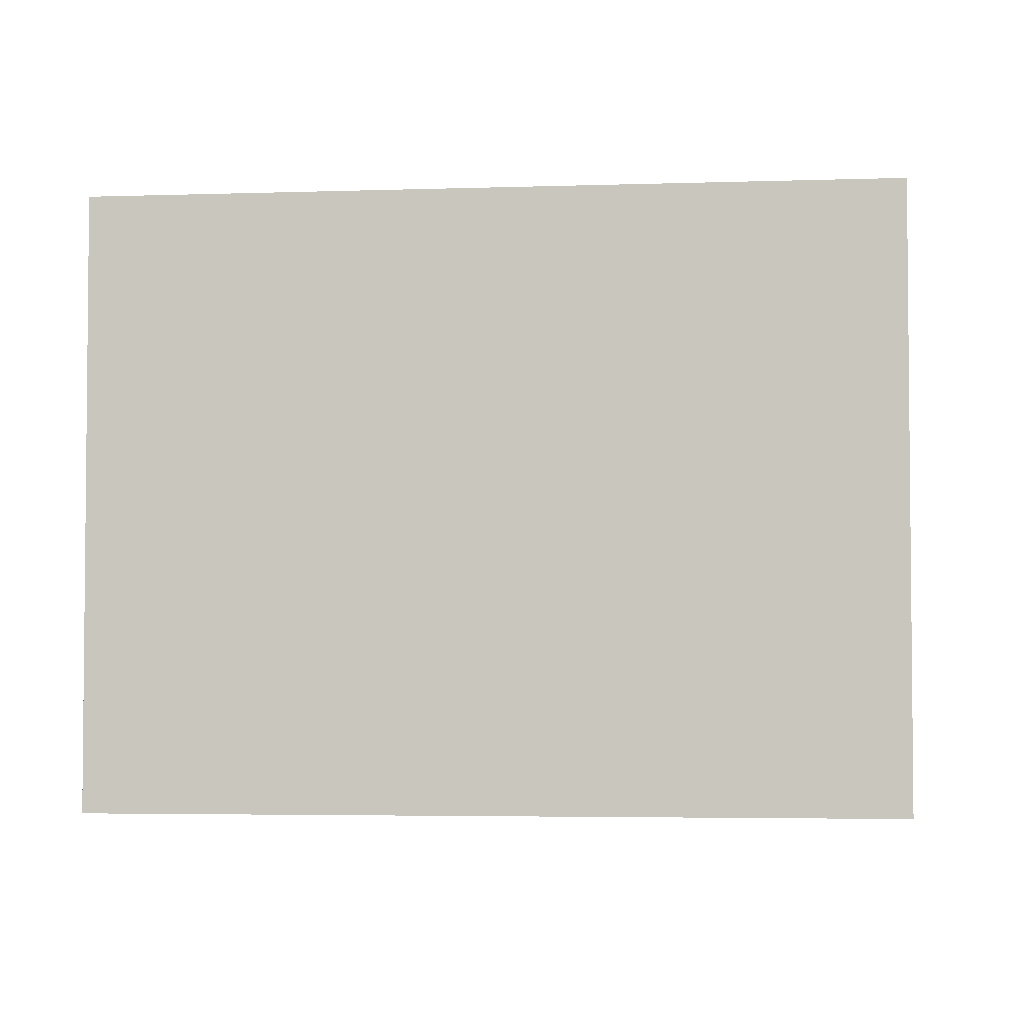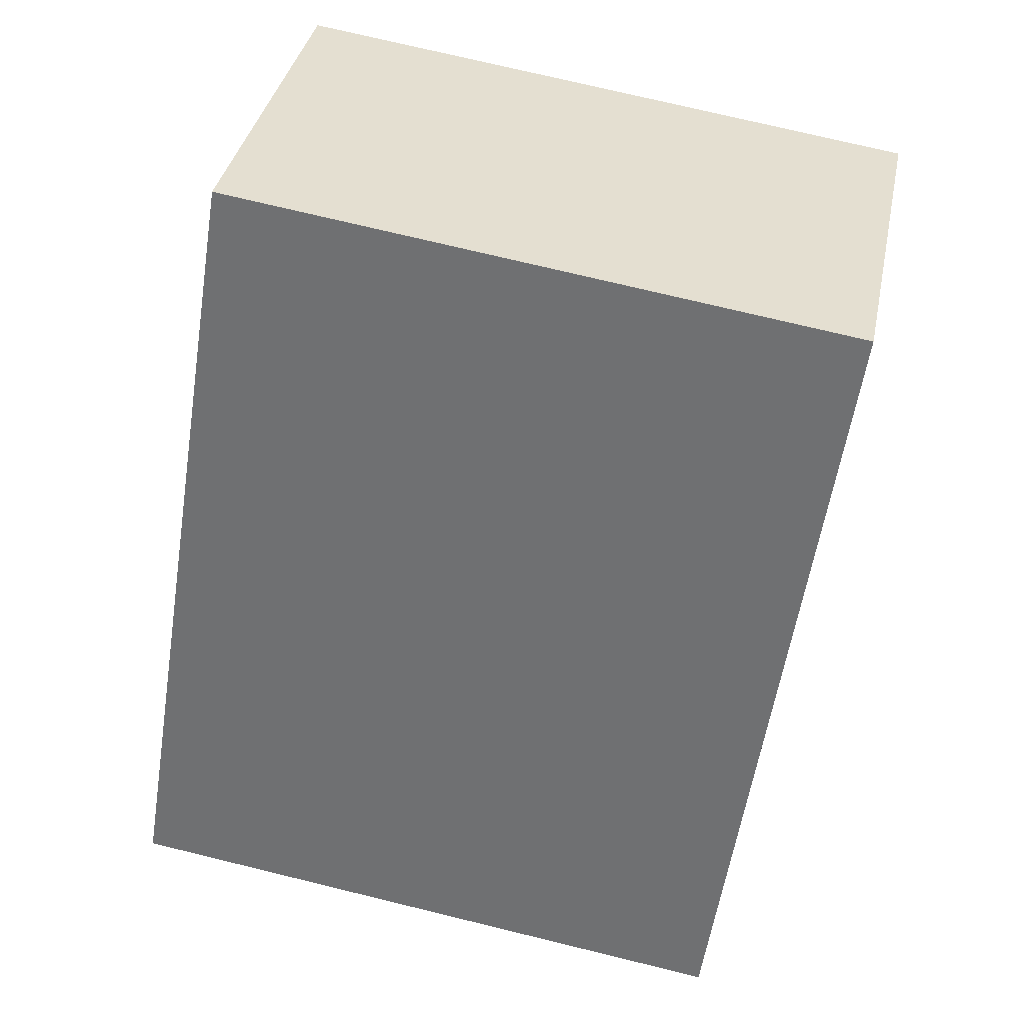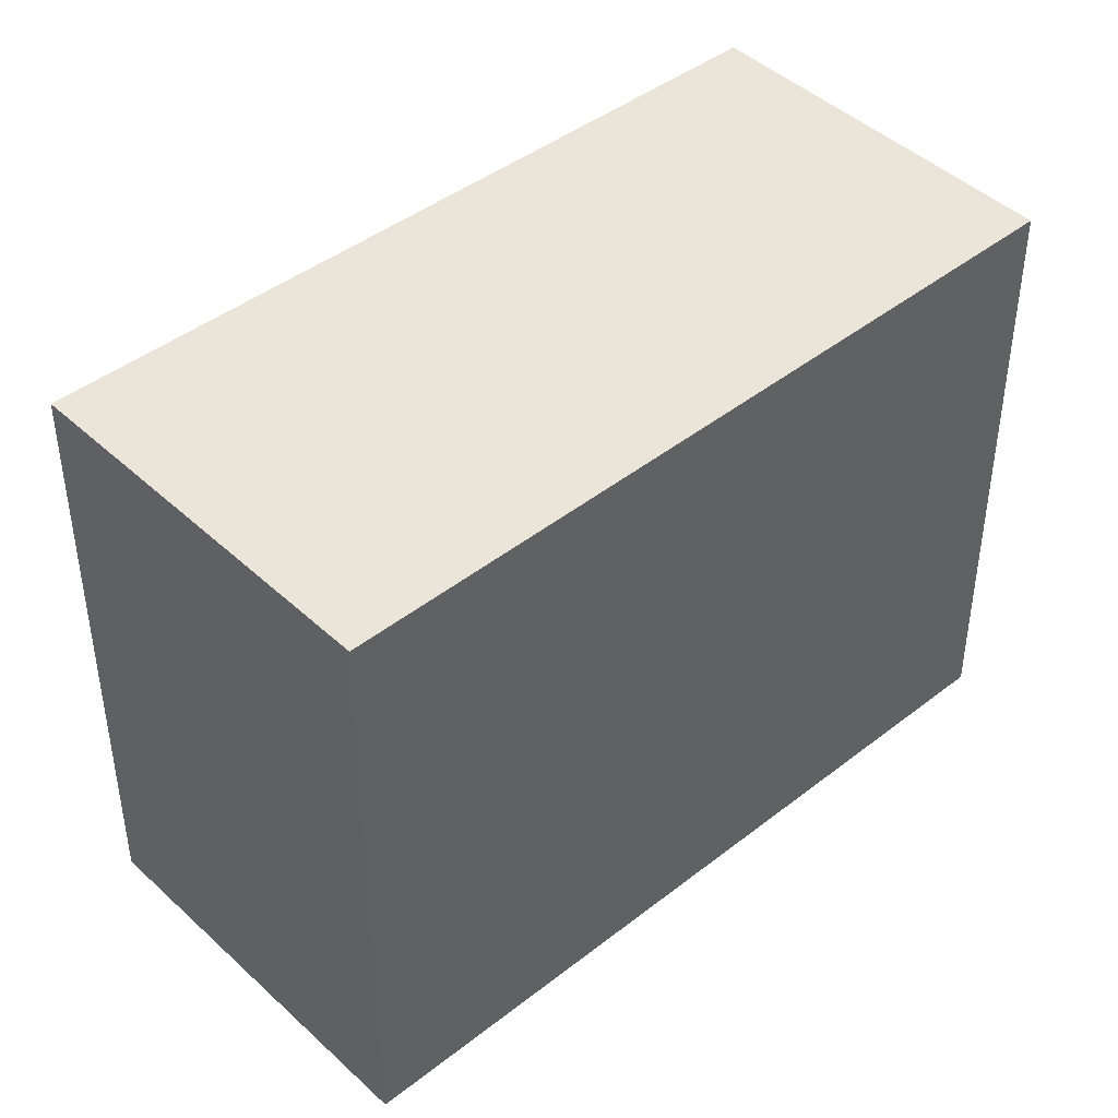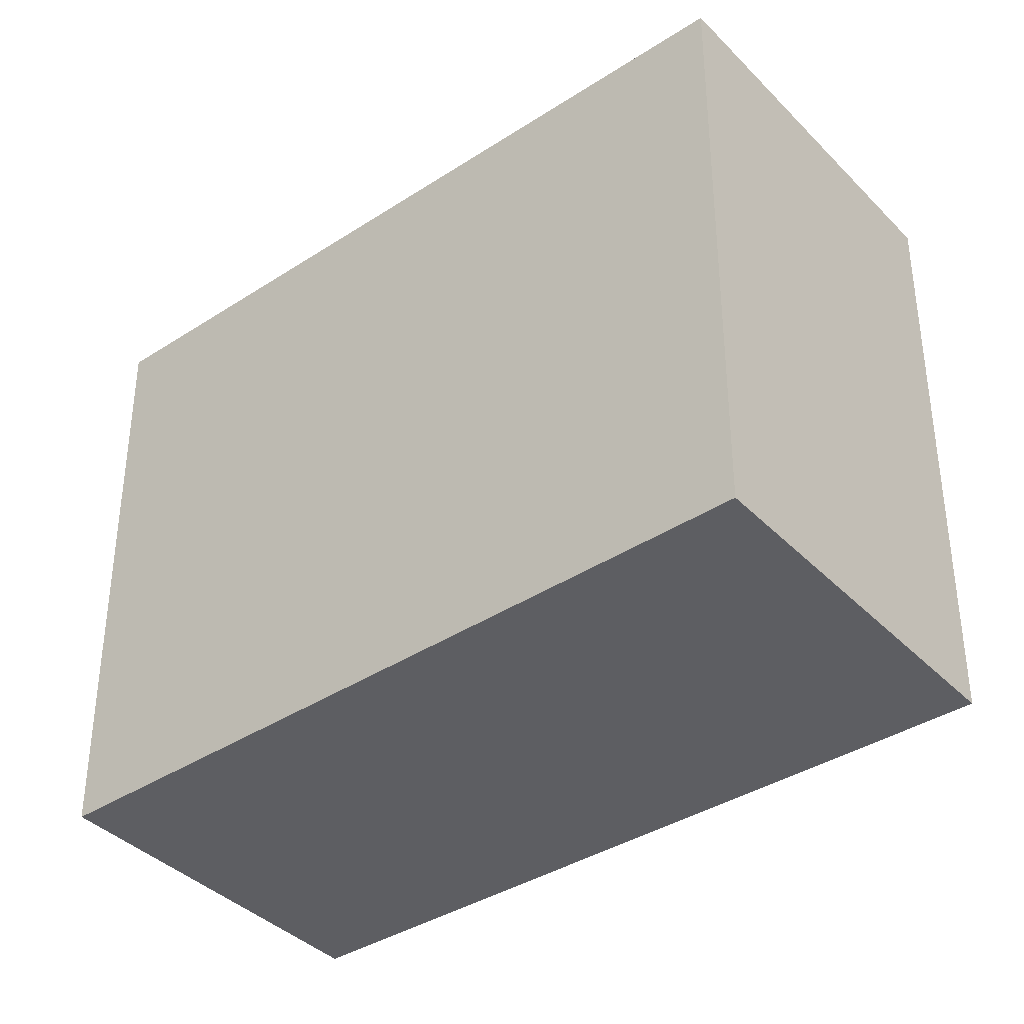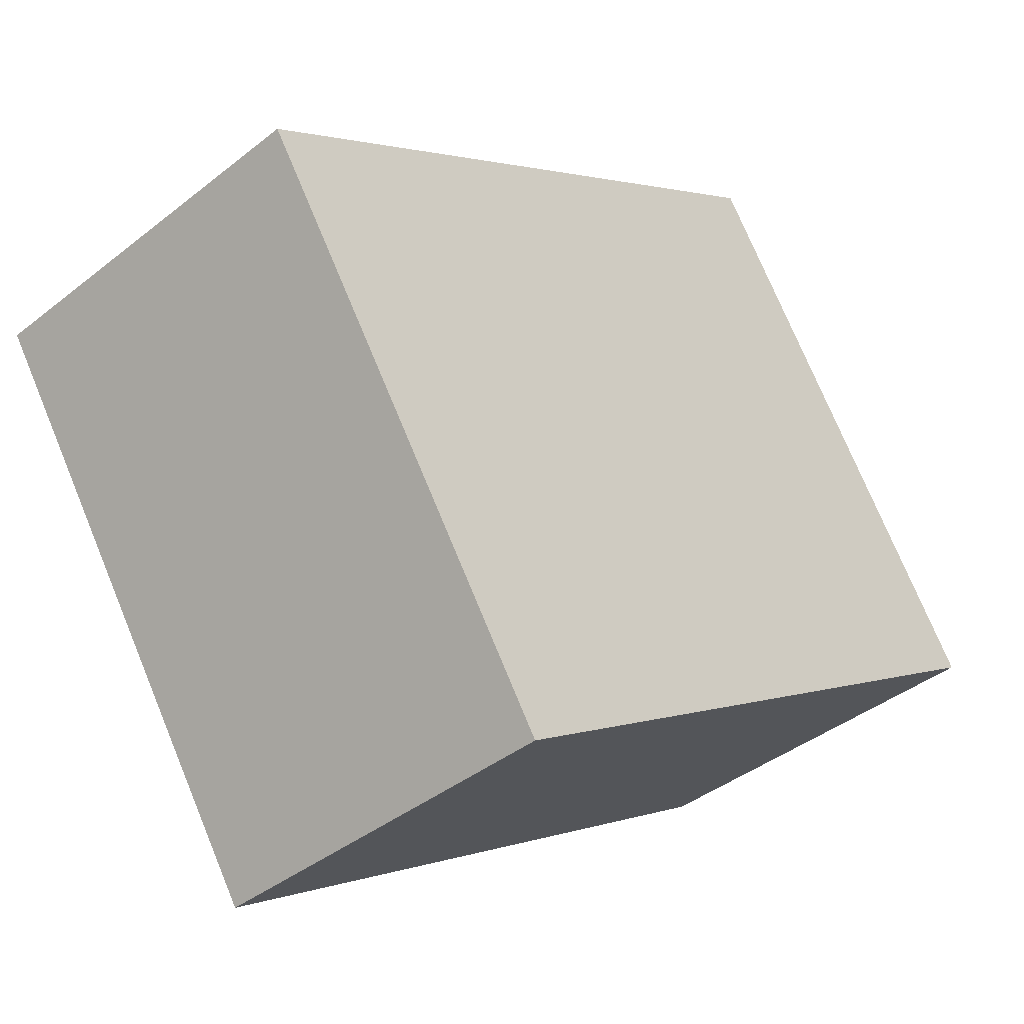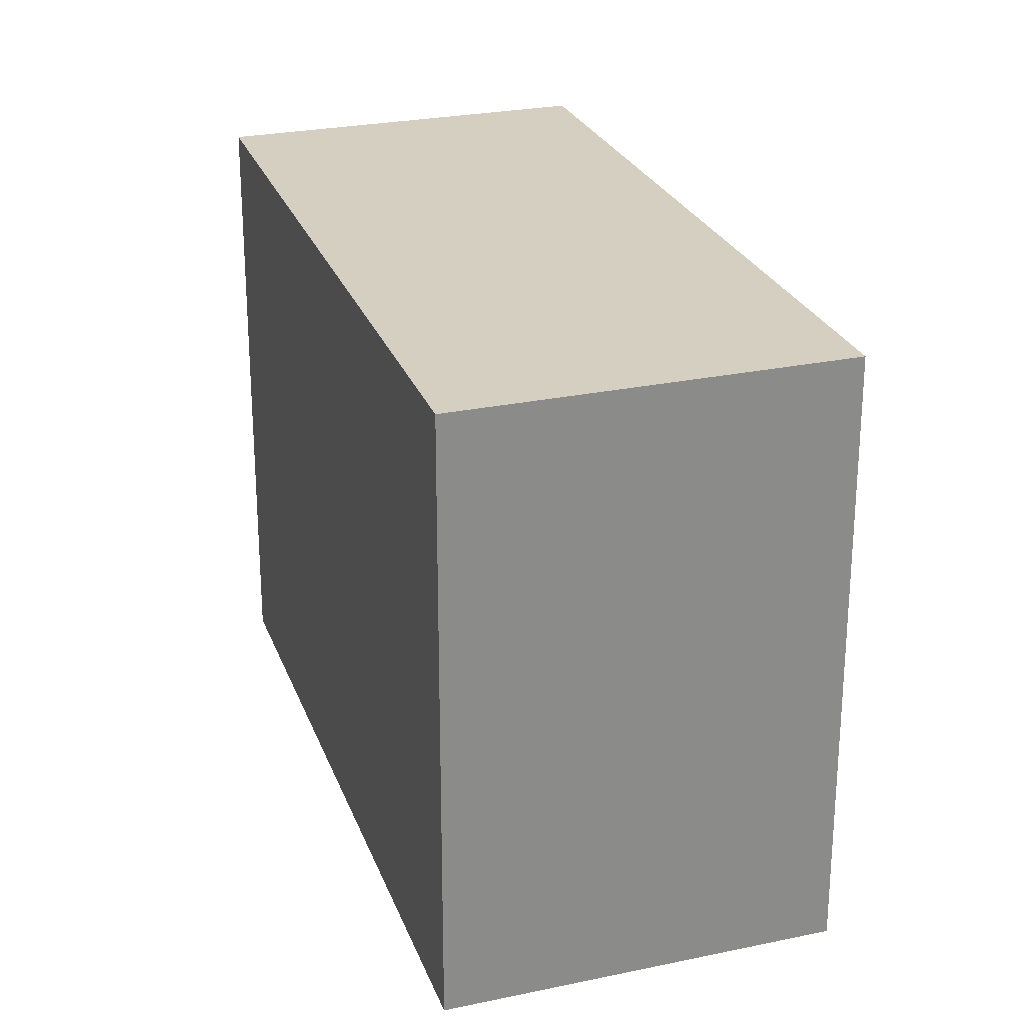
<metadata>
{"format":"obj","ext":"obj","renderer":"f3d","projection":"perspective","resolution":1024,"background":"white","views":[{"elev":-3.7,"azim":57.4,"up":"+Y"},{"elev":73.5,"azim":103.7,"up":"+Z"},{"elev":44.5,"azim":-170.9,"up":"+Y"},{"elev":-38.3,"azim":90.3,"up":"+Y"},{"elev":74.4,"azim":-22.5,"up":"+Z"},{"elev":25.9,"azim":123.3,"up":"+Y"}]}
</metadata>
<code>
v  2.55 -1.227e-16 2.005
v  4.242 3.277e-16 -5.351
v  6.886 2.013e-16 -3.287
v  0 0 0
v  2.55 5.189 2.004
v  4.242 5.189 -5.351
v  0.0001105 5.189 -0.0001641
v  6.886 5.189 -3.287
g defaultobject
f 1 2 3
f 2 1 4
f 5 6 7
f 6 5 8
f 5 4 1
f 4 5 7
f 3 5 1
f 5 3 8
f 2 8 3
f 8 2 6
f 7 2 4
f 2 7 6

</code>
